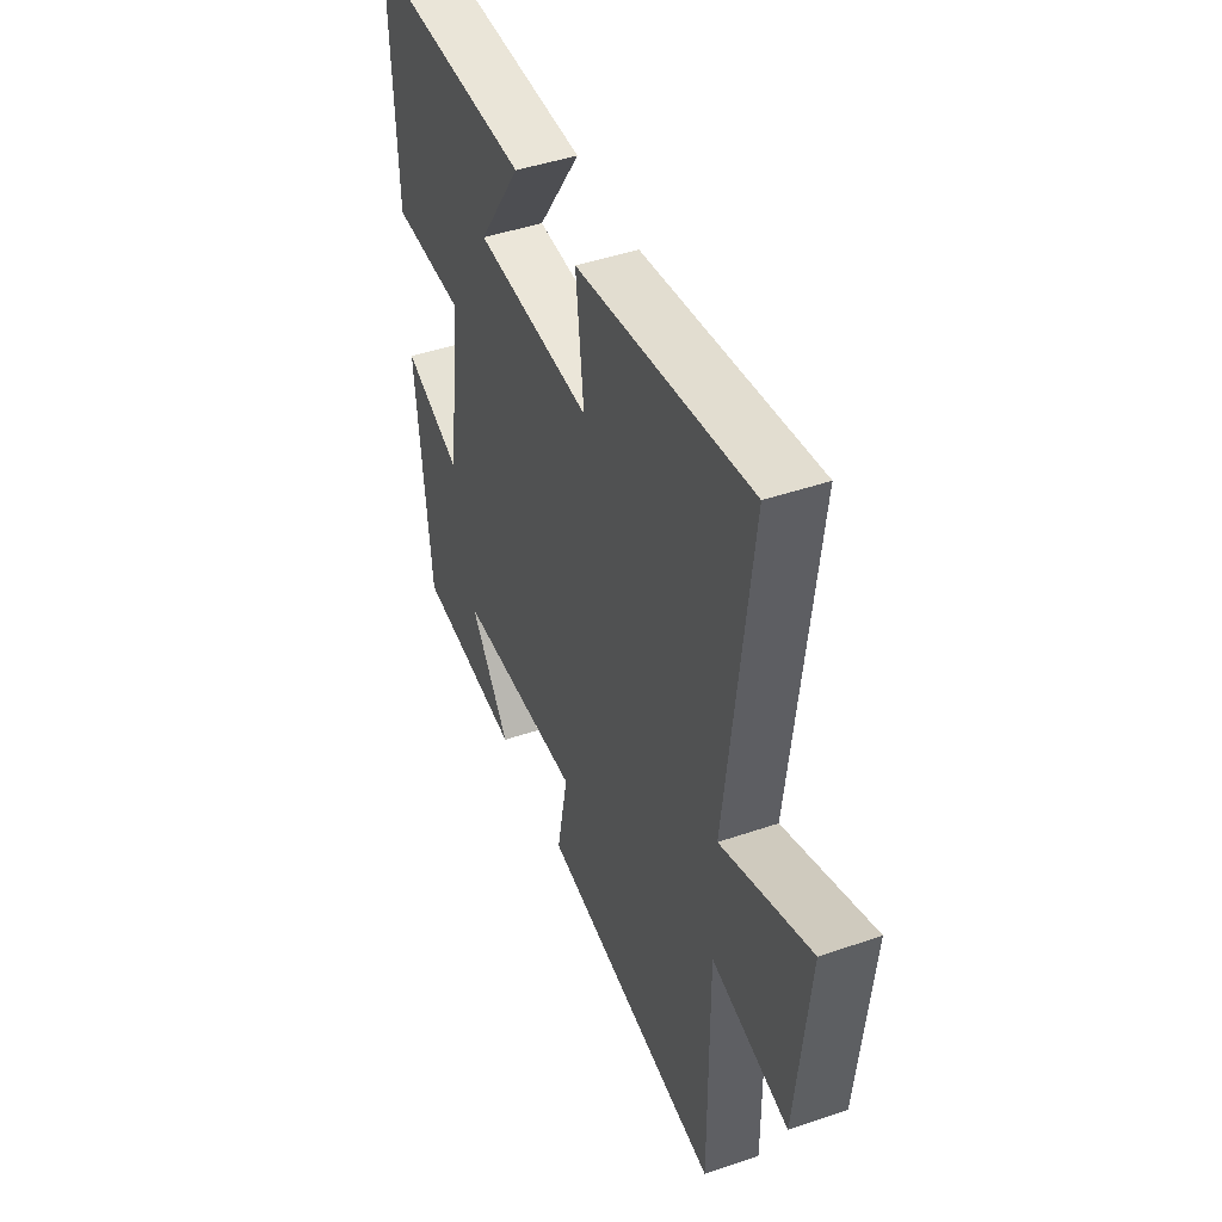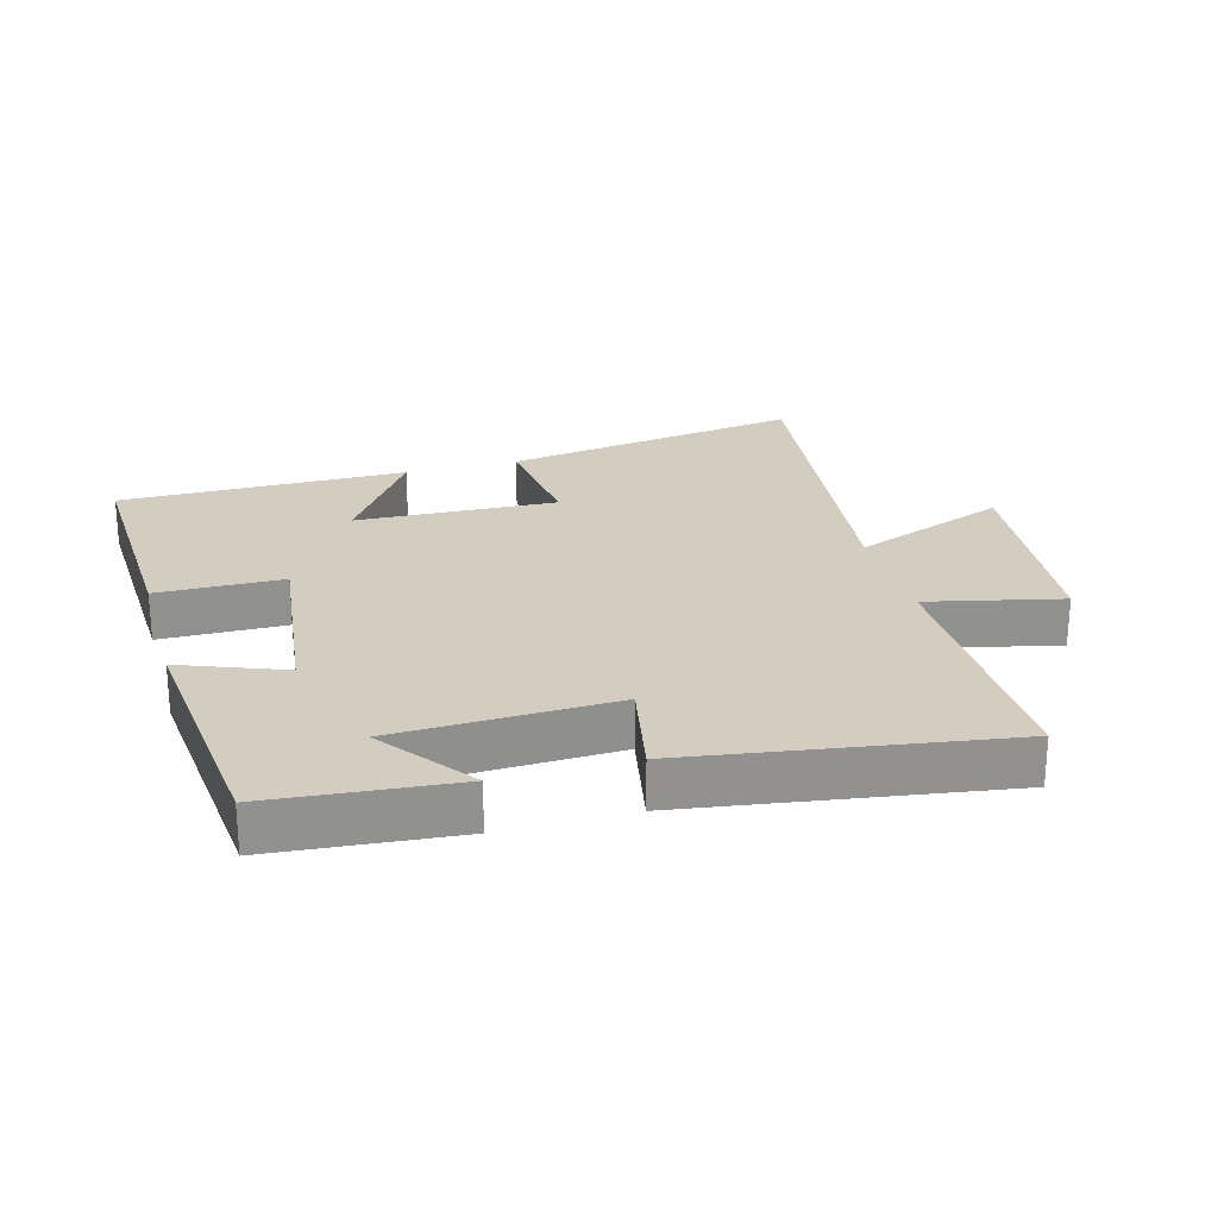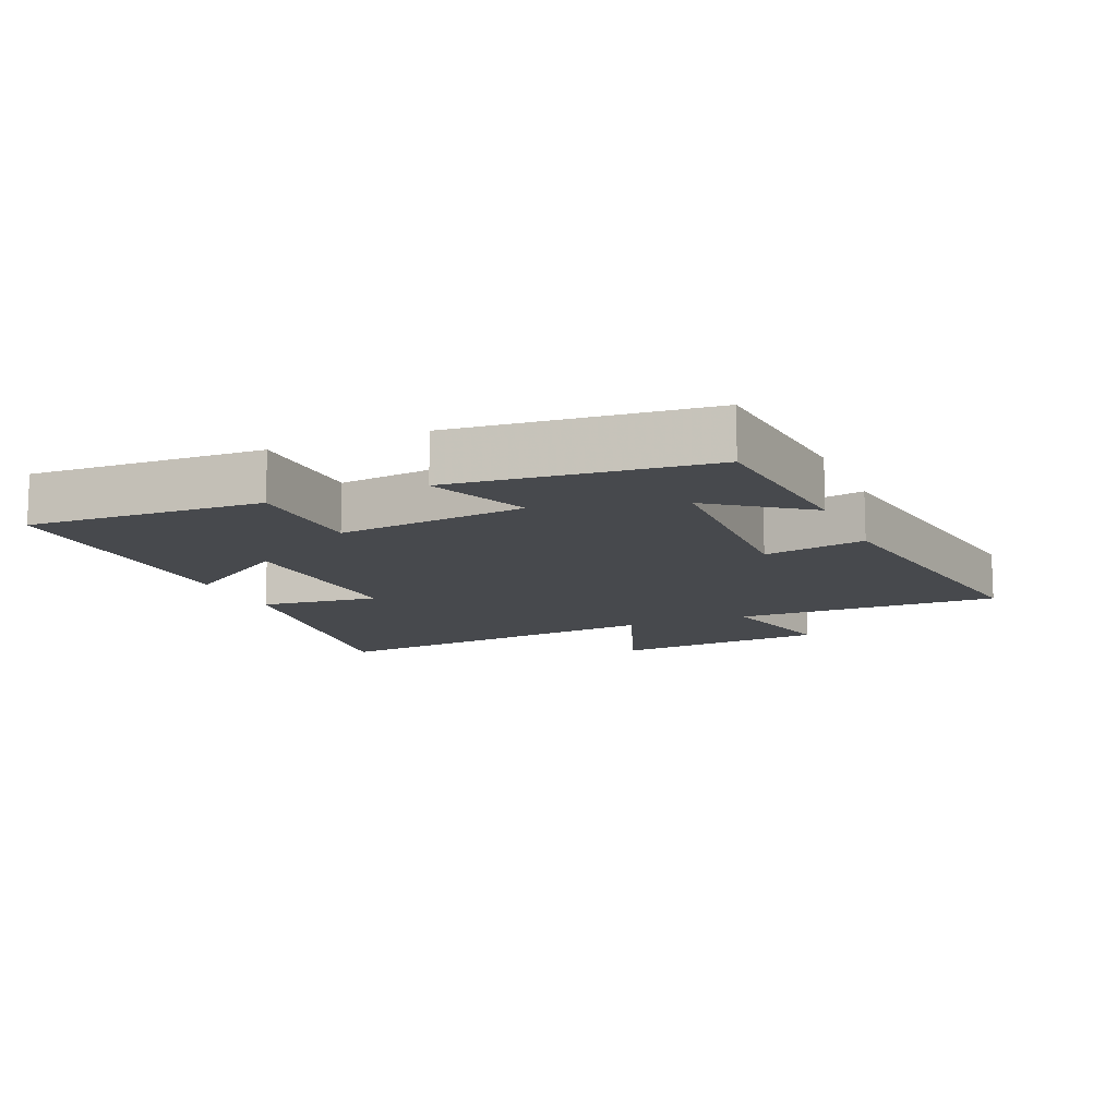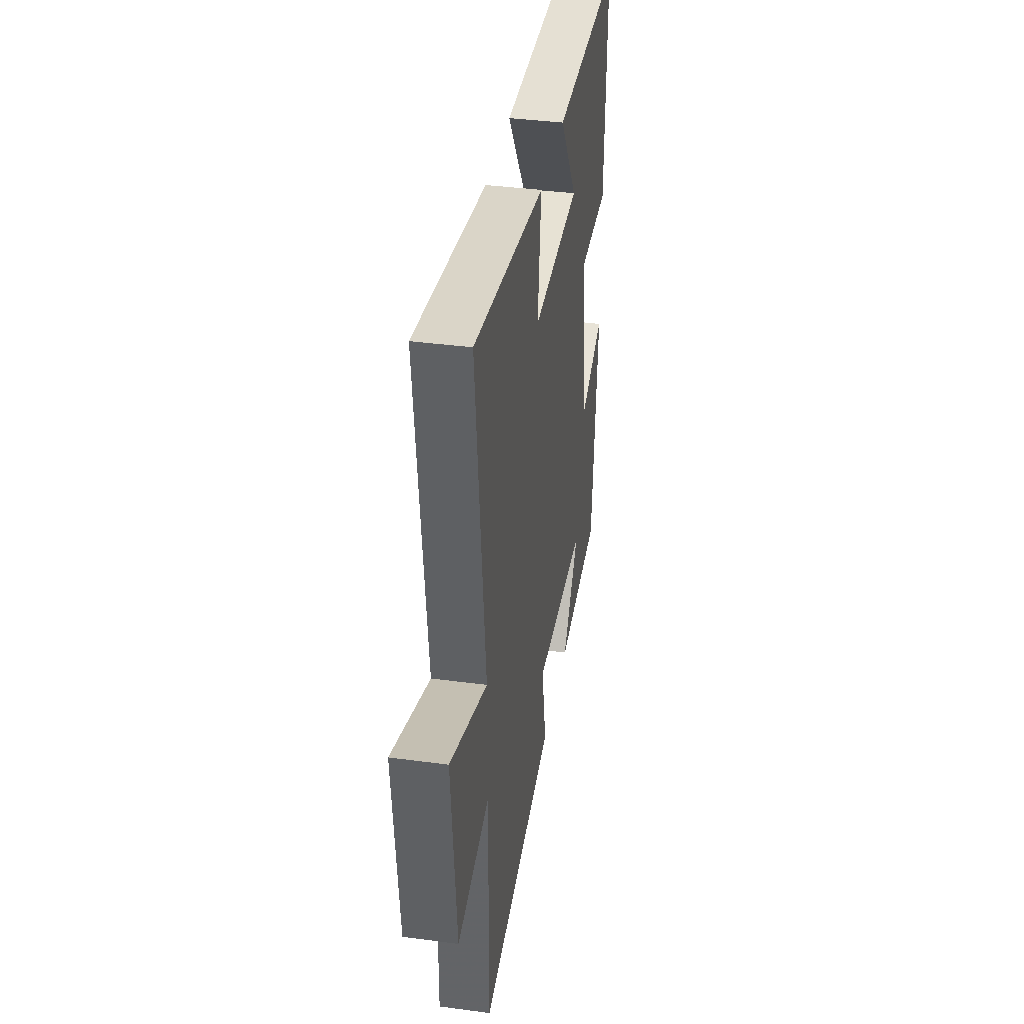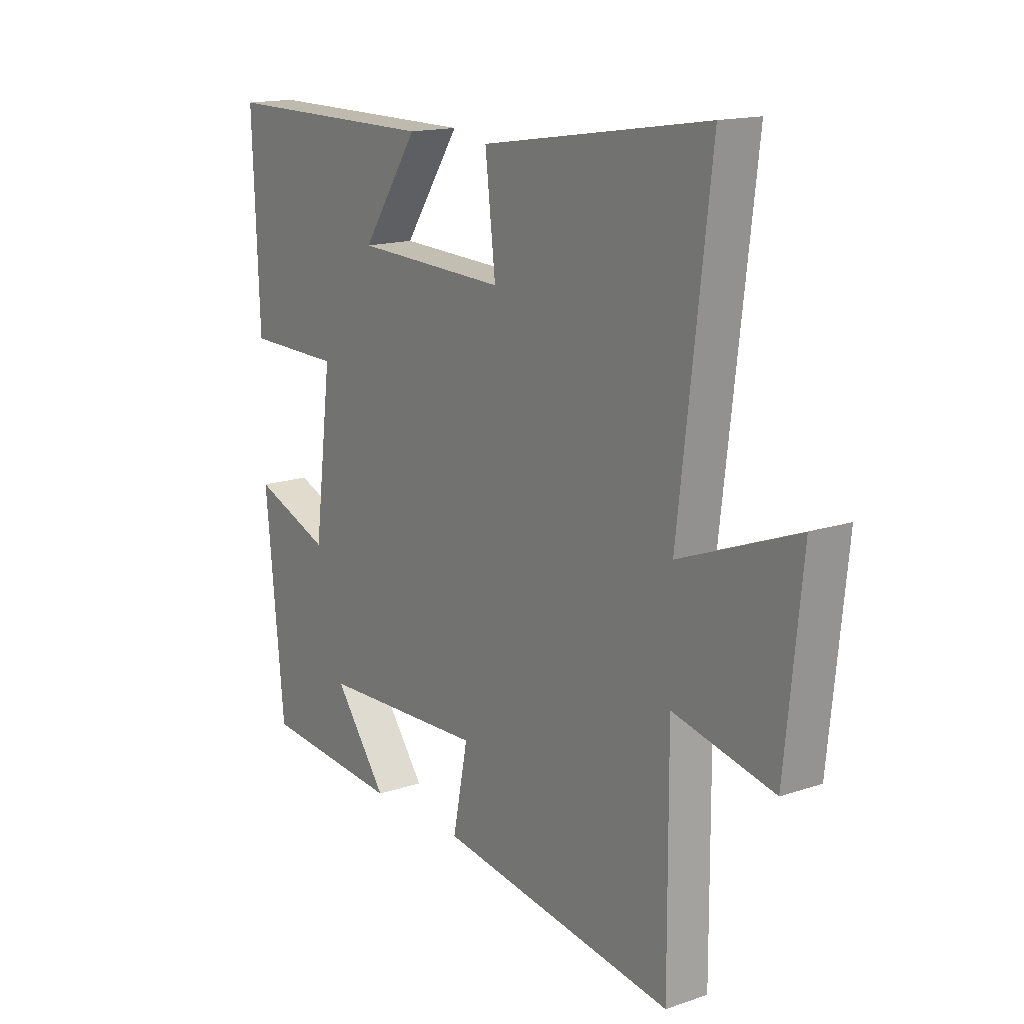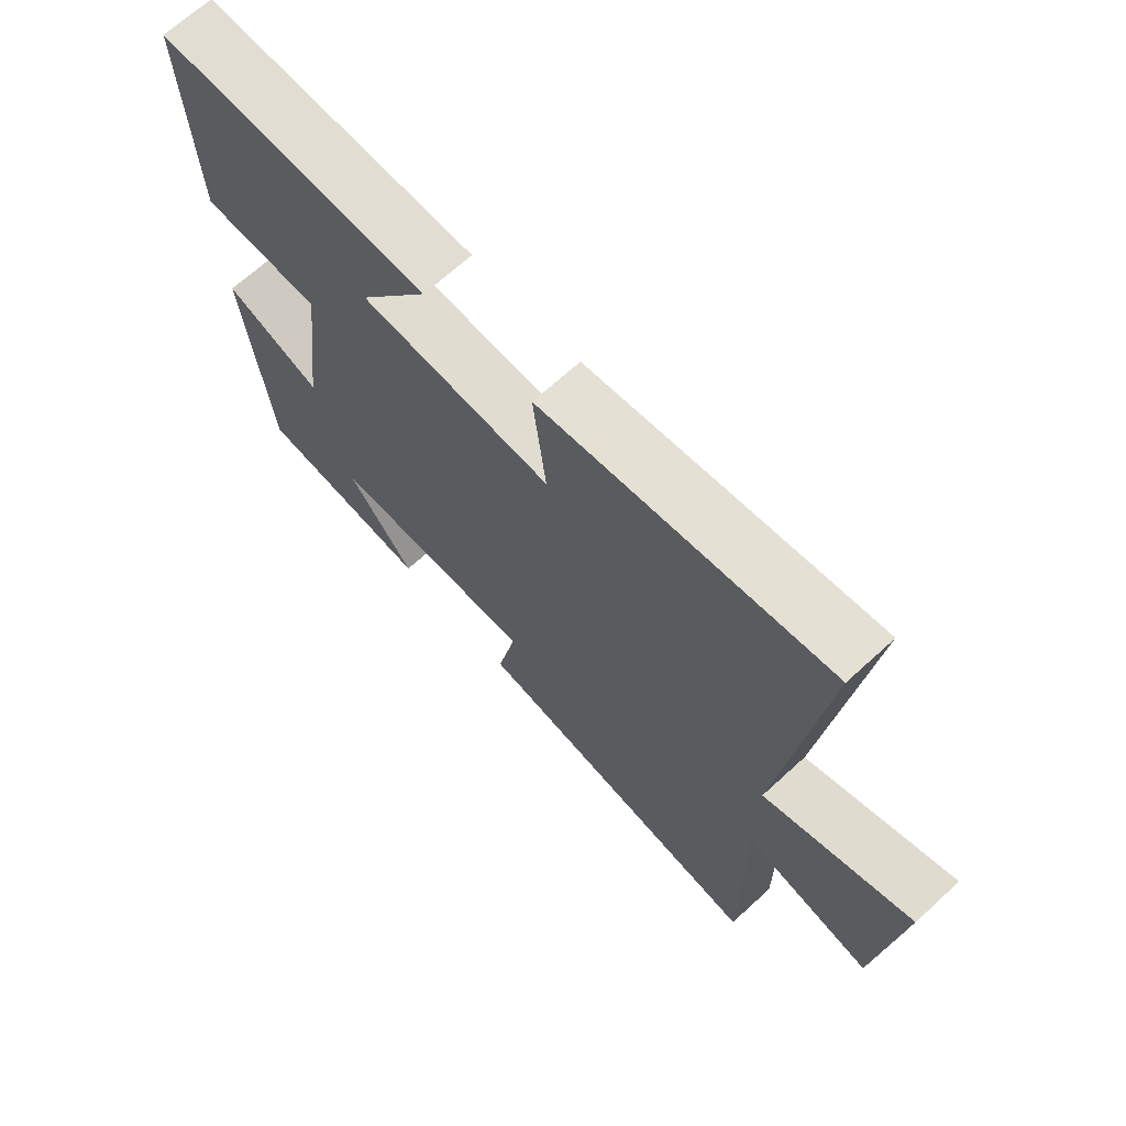
<metadata>
{"format":"obj","ext":"obj","renderer":"f3d","projection":"perspective","resolution":1024,"background":"white","views":[{"elev":45.0,"azim":-111.7,"up":"+Z"},{"elev":24.4,"azim":164.4,"up":"+Y"},{"elev":-12.0,"azim":113.1,"up":"+Y"},{"elev":37.8,"azim":-80.3,"up":"+Z"},{"elev":15.5,"azim":-125.6,"up":"+Z"},{"elev":68.2,"azim":-132.5,"up":"+Z"}]}
</metadata>
<code>
v 0.462 0.07 -0.475
v 0.179 0.07 -0.5
v 0.286 0.07 -0.356
v -0.05 0.07 -0.344
v -0.019 0.07 -0.5
v -0.502 0.07 -0.573
v -0.5 0.07 -0.164
v -0.705 0.07 -0.211
v -0.739 0.07 0.123
v -0.5 0.07 0.032
v -0.564 0.07 0.572
v -0.102 0.07 0.5
v -0.123 0.07 0.317
v 0.187 0.07 0.329
v 0.072 0.07 0.5
v 0.514 0.07 0.502
v 0.5 0.07 0.144
v 0.307 0.07 0.141
v 0.343 0.07 -0.149
v 0.5 0.07 -0.088
v 0.462 0 -0.475
v 0.179 0 -0.5
v 0.286 0 -0.356
v -0.05 0 -0.344
v -0.019 0 -0.5
v -0.502 0 -0.573
v -0.5 0 -0.164
v -0.705 0 -0.211
v -0.739 0 0.123
v -0.5 0 0.032
v -0.564 0 0.572
v -0.102 0 0.5
v -0.123 0 0.317
v 0.187 0 0.329
v 0.072 0 0.5
v 0.514 0 0.502
v 0.5 0 0.144
v 0.307 0 0.141
v 0.343 0 -0.149
v 0.5 0 -0.088
f 19 20 1
f 16 17 18
f 14 15 16
f 14 16 18
f 13 14 18 19
f 10 11 12 13
f 7 8 9 10
f 7 10 13 19
f 4 5 6 7
f 3 4 7 19
f 1 2 3
f 1 3 19
f 21 40 39
f 38 37 36
f 36 35 34
f 38 36 34
f 39 38 34 33
f 33 32 31 30
f 30 29 28 27
f 39 33 30 27
f 27 26 25 24
f 39 27 24 23
f 23 22 21
f 39 23 21
f 1 21 22 2
f 2 22 23 3
f 3 23 24 4
f 4 24 25 5
f 5 25 26 6
f 6 26 27 7
f 7 27 28 8
f 8 28 29 9
f 9 29 30 10
f 10 30 31 11
f 11 31 32 12
f 12 32 33 13
f 13 33 34 14
f 14 34 35 15
f 15 35 36 16
f 16 36 37 17
f 17 37 38 18
f 18 38 39 19
f 19 39 40 20
f 20 40 21 1

</code>
